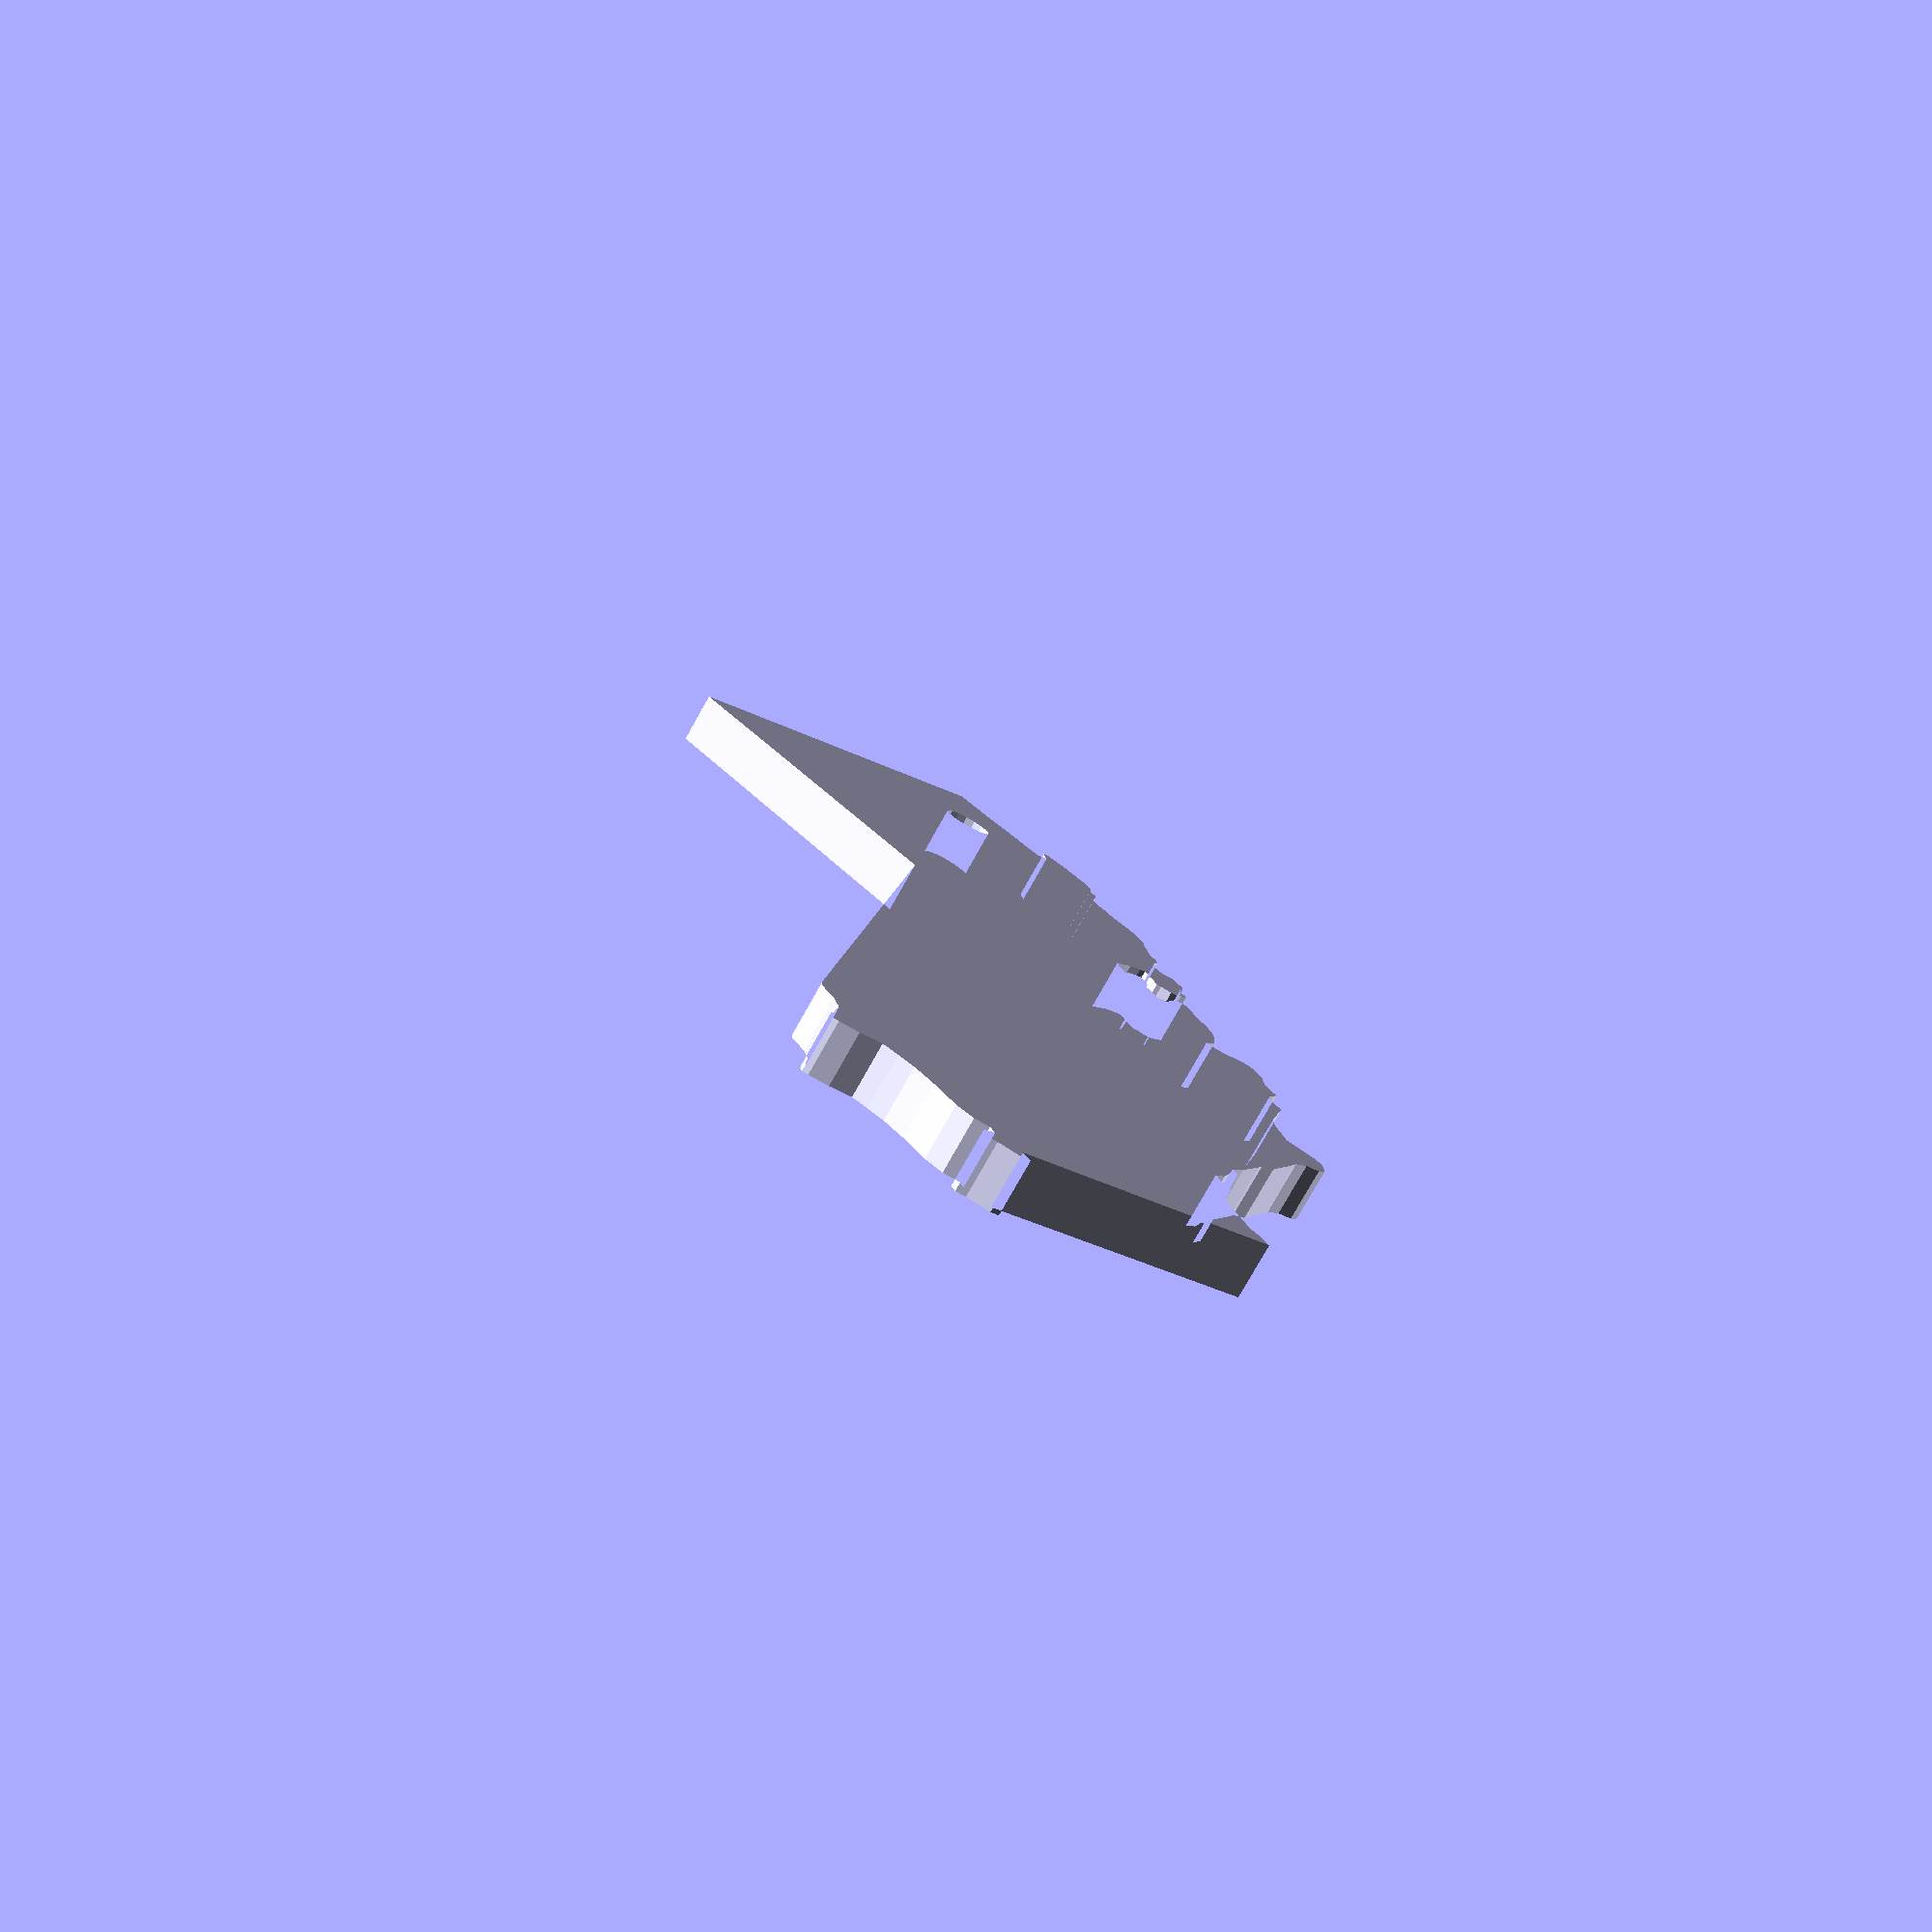
<openscad>
quote_line_1="foo bar foo";
quote_line_2="baz bar baz";
quote_line_3="lorem ipsum";
bottom_text="Bob, 2017";

scale(0.25) {
  
  difference() {
    rotate([0,0,5])    
      linear_extrude(10)
        difference() {
          scale(1.6)          
            california_sketch();
          translate([-55,115,0])
            circle(5);
        }

    color("red")
    translate([-52,-3,5])
      linear_extrude(5)
        text_sketch(quote_line_1, quote_line_2, quote_line_3);

    color("red")
      translate([-20,-70,5])      
        linear_extrude(5)
          text2(bottom_text);          
      }
    }

module text2(bottom_text) {
  text(bottom_text);
}

module back_plate_sketch() {
  square([50,50]);
}

module text_sketch(quote_line_1, quote_line_2, quote_line_3) {
  text(quote_line_1);
  translate([0,-15,0])
    text(quote_line_2);
  translate([0,-30,0])
    text(quote_line_3);
}

module california_sketch()
{
  scale([25.4/90, -25.4/90, 1])    
    polygon(points=[[-147.614103,-313.285192],[21.488400,-270.202192],[-14.947500,-99.745192],[166.300167,184.973096],[168.169167,188.719499],[168.169167,200.896496],[169.105197,204.640802],[170.038197,209.324696],[171.907197,213.071096],[174.709197,216.817499],[175.645197,219.626702],[177.511167,222.436796],[180.316197,224.310596],[182.182197,228.056999],[182.182197,229.929599],[180.316197,231.802502],[172.840197,235.548896],[163.498197,237.421496],[159.760197,243.978302],[156.022167,251.471102],[153.220197,263.645702],[151.354197,279.567902],[147.616197,287.997300],[142.009197,290.806292],[142.009197,295.489111],[147.616197,297.362912],[150.418197,301.109402],[150.418197,304.855891],[146.680197,306.728551],[139.207197,313.285192],[135.472167,313.285192],[135.472167,306.728551],[14.015388,292.678952],[14.015388,286.124642],[15.883485,280.504202],[13.080288,256.153805],[7.475100,243.041702],[0.000900,236.485205],[0.000900,233.675102],[-0.933012,222.436805],[-7.473300,218.690402],[-15.881412,209.324702],[-20.552415,207.450902],[-20.552415,202.767899],[-29.895903,196.212602],[-46.712409,181.226702],[-50.449509,177.479999],[-57.923709,174.671105],[-82.215306,152.193299],[-85.017303,149.383196],[-93.425406,144.700493],[-99.965703,144.700493],[-104.637009,141.890393],[-107.439906,137.208605],[-110.243106,130.652093],[-108.374103,125.032805],[-100.899909,114.729608],[-102.768903,106.301702],[-104.637009,97.872296],[-108.374103,89.441699],[-124.257606,68.837993],[-127.994706,64.154999],[-127.994706,52.915802],[-131.731806,47.297705],[-135.467703,44.487605],[-139.204803,40.740899],[-139.204803,30.437993],[-141.074103,25.754999],[-143.877006,19.199696],[-144.811203,15.453302],[-144.811203,11.707808],[-143.877006,7.024808],[-142.008006,5.149778],[-130.796706,3.277808],[-125.191503,-0.469192],[-125.191503,-2.341192],[-132.664506,-7.960192],[-138.270906,-17.329192],[-142.008006,-25.756222],[-143.877006,-34.186192],[-143.877006,-46.360192],[-145.745106,-54.790192],[-145.745106,-57.601192],[-143.877006,-61.348192],[-139.204803,-58.537192],[-133.599903,-54.790192],[-131.731806,-51.043192],[-128.927406,-50.107192],[-124.257606,-50.107192],[-124.257606,-63.220222],[-127.994706,-66.967222],[-129.862803,-72.586192],[-129.862803,-77.269192],[-124.257606,-76.330192],[-118.651206,-72.586192],[-118.651206,-79.141192],[-120.519306,-84.760192],[-127.059606,-88.507192],[-131.731806,-91.315192],[-138.270906,-93.190192],[-141.074103,-93.190192],[-141.074103,-89.443192],[-140.139906,-86.632192],[-140.139906,-82.888192],[-139.204803,-77.269192],[-141.074106,-76.330192],[-144.811206,-72.586192],[-148.548306,-72.586192],[-152.285406,-75.394192],[-156.022417,-77.269192],[-156.022417,-83.824192],[-159.759547,-89.443192],[-161.627497,-90.379192],[-163.496647,-94.126192],[-163.496647,-104.428222],[-161.627497,-104.428222],[-157.890397,-106.303222],[-156.956405,-111.922192],[-161.627497,-120.352192],[-166.299785,-125.032192],[-167.232576,-128.779192],[-167.232576,-134.398192],[-170.036886,-143.764222],[-172.838826,-151.258192],[-175.641966,-157.813192],[-175.641966,-170.926192],[-171.904866,-182.164222],[-170.970876,-192.466192],[-169.101726,-196.213192],[-170.970876,-203.707192],[-176.575956,-212.134222],[-178.445076,-215.881222],[-178.445076,-221.500222],[-182.182197,-227.119192],[-182.182197,-236.485192],[-178.445076,-252.409222],[-175.641966,-258.964222],[-173.772816,-262.711192],[-171.904866,-262.711192],[-170.036886,-258.964222],[-169.101726,-254.281222],[-168.167736,-252.409222],[-162.561486,-252.409222],[-160.693536,-258.028222],[-156.956406,-274.885192],[-152.285406,-290.806222],[-148.548306,-307.666192],[-147.614106,-313.285192],[-147.614106,-313.285192],[-147.614103,-313.285192],[-147.614103,-313.285192]]);
}


</openscad>
<views>
elev=258.7 azim=211.6 roll=29.4 proj=p view=solid
</views>
